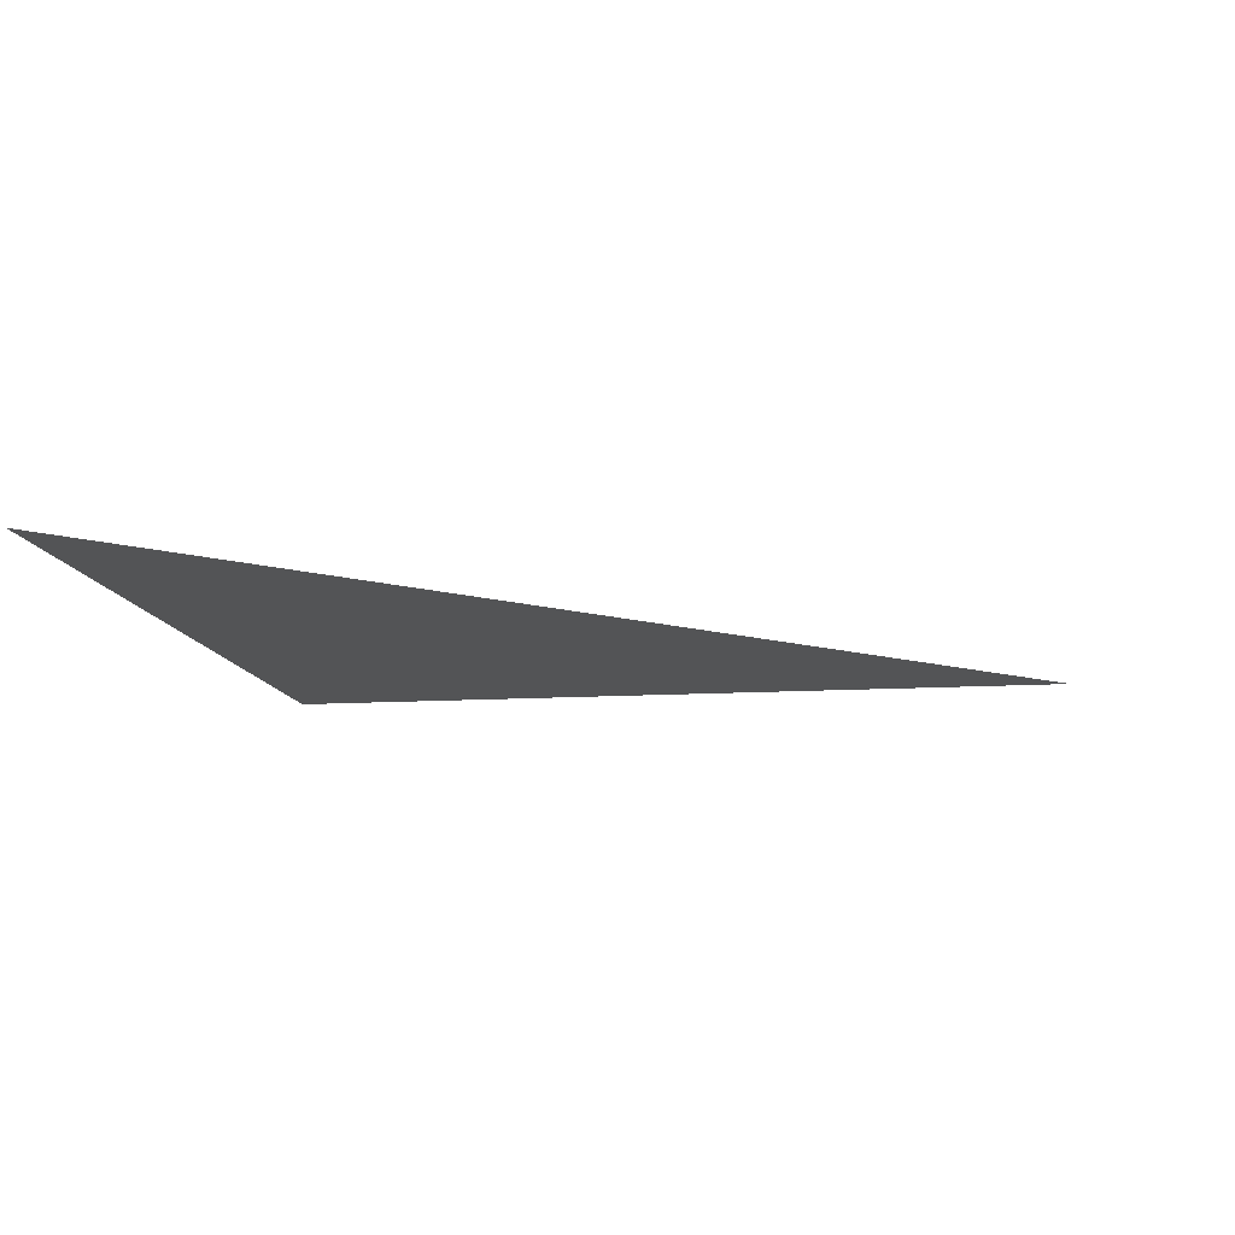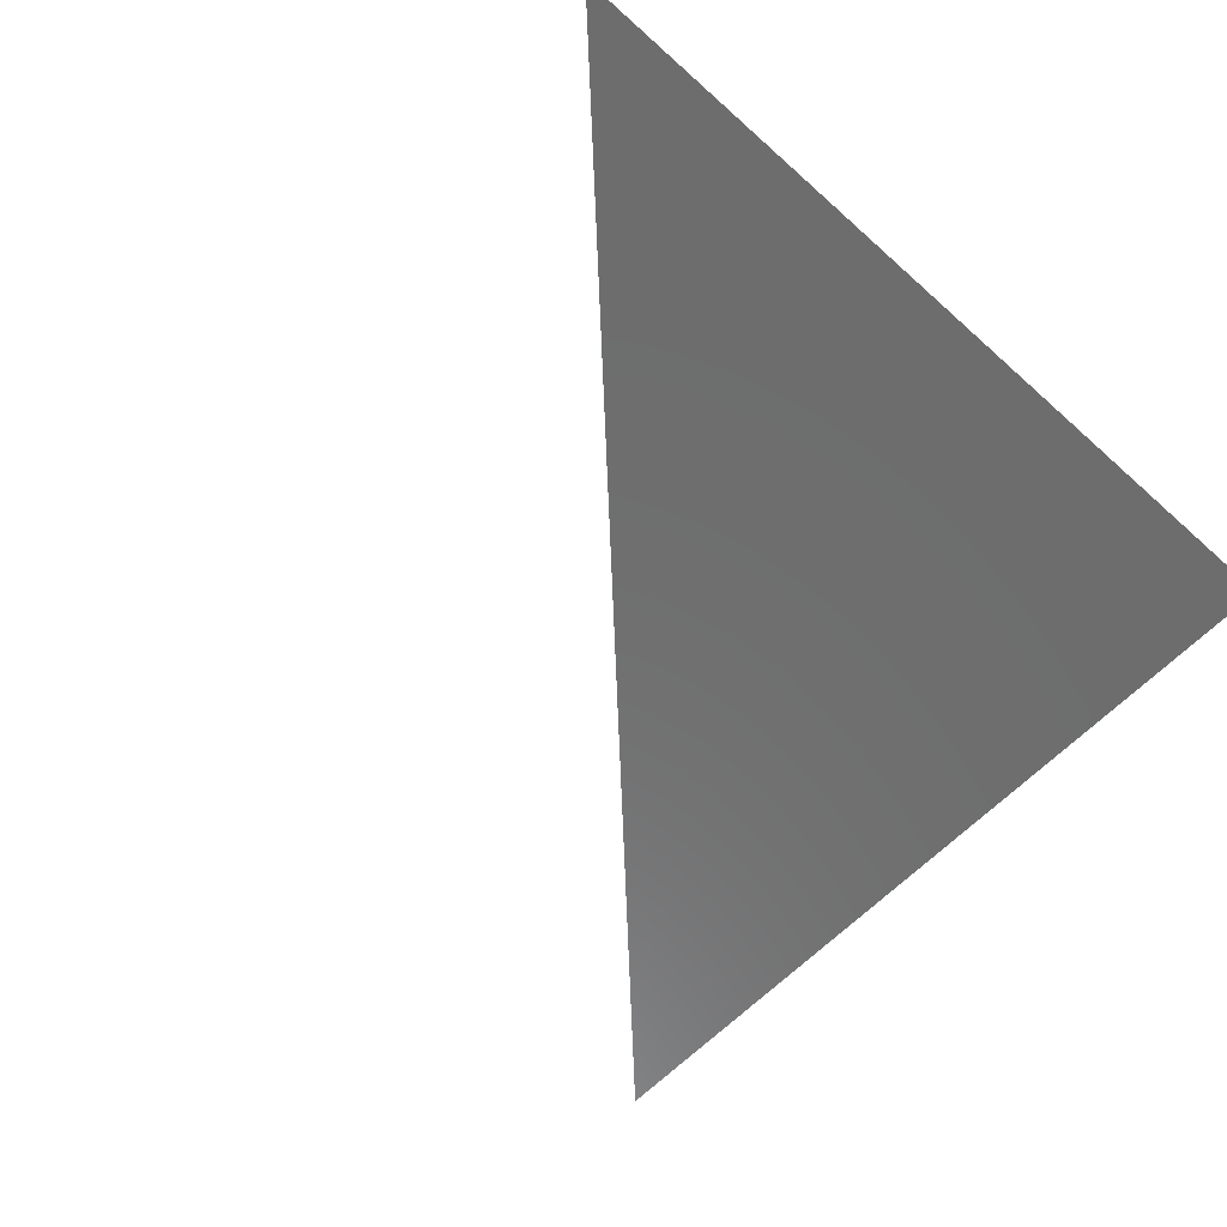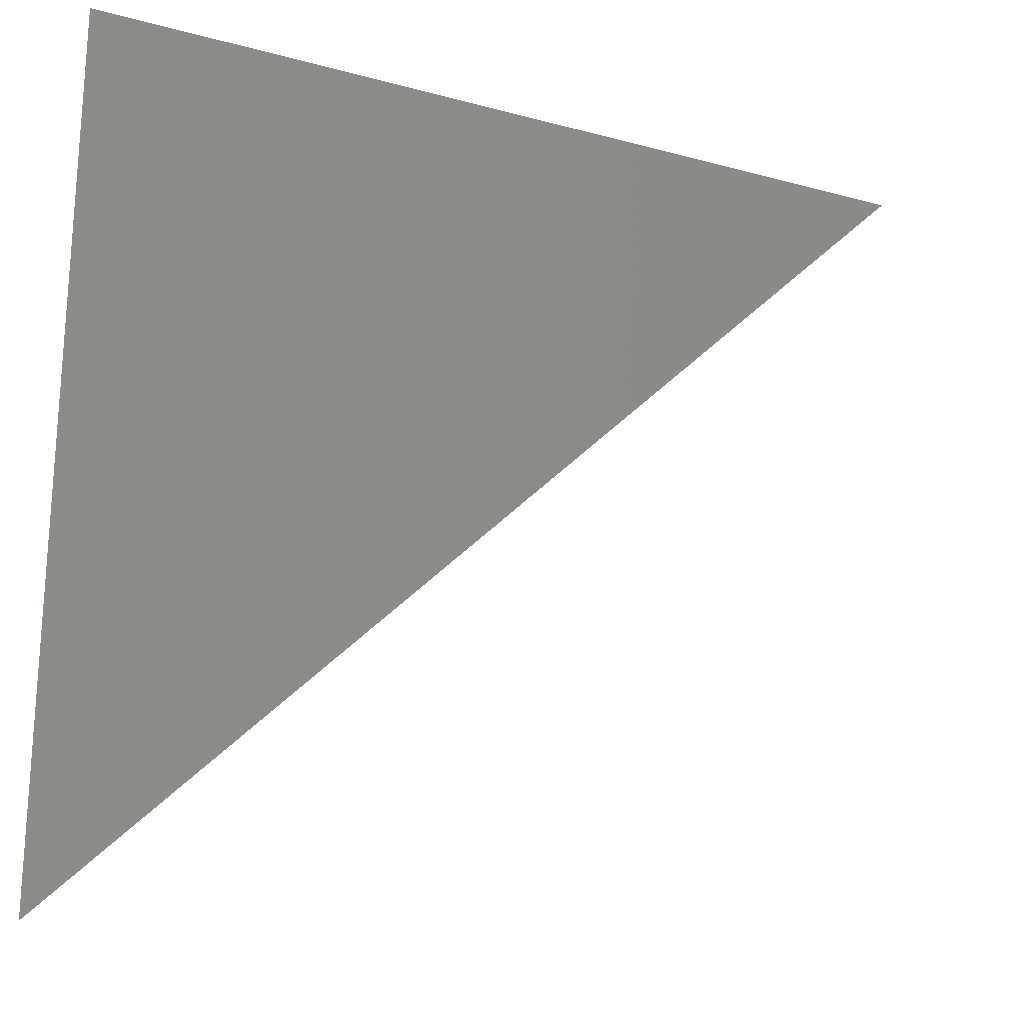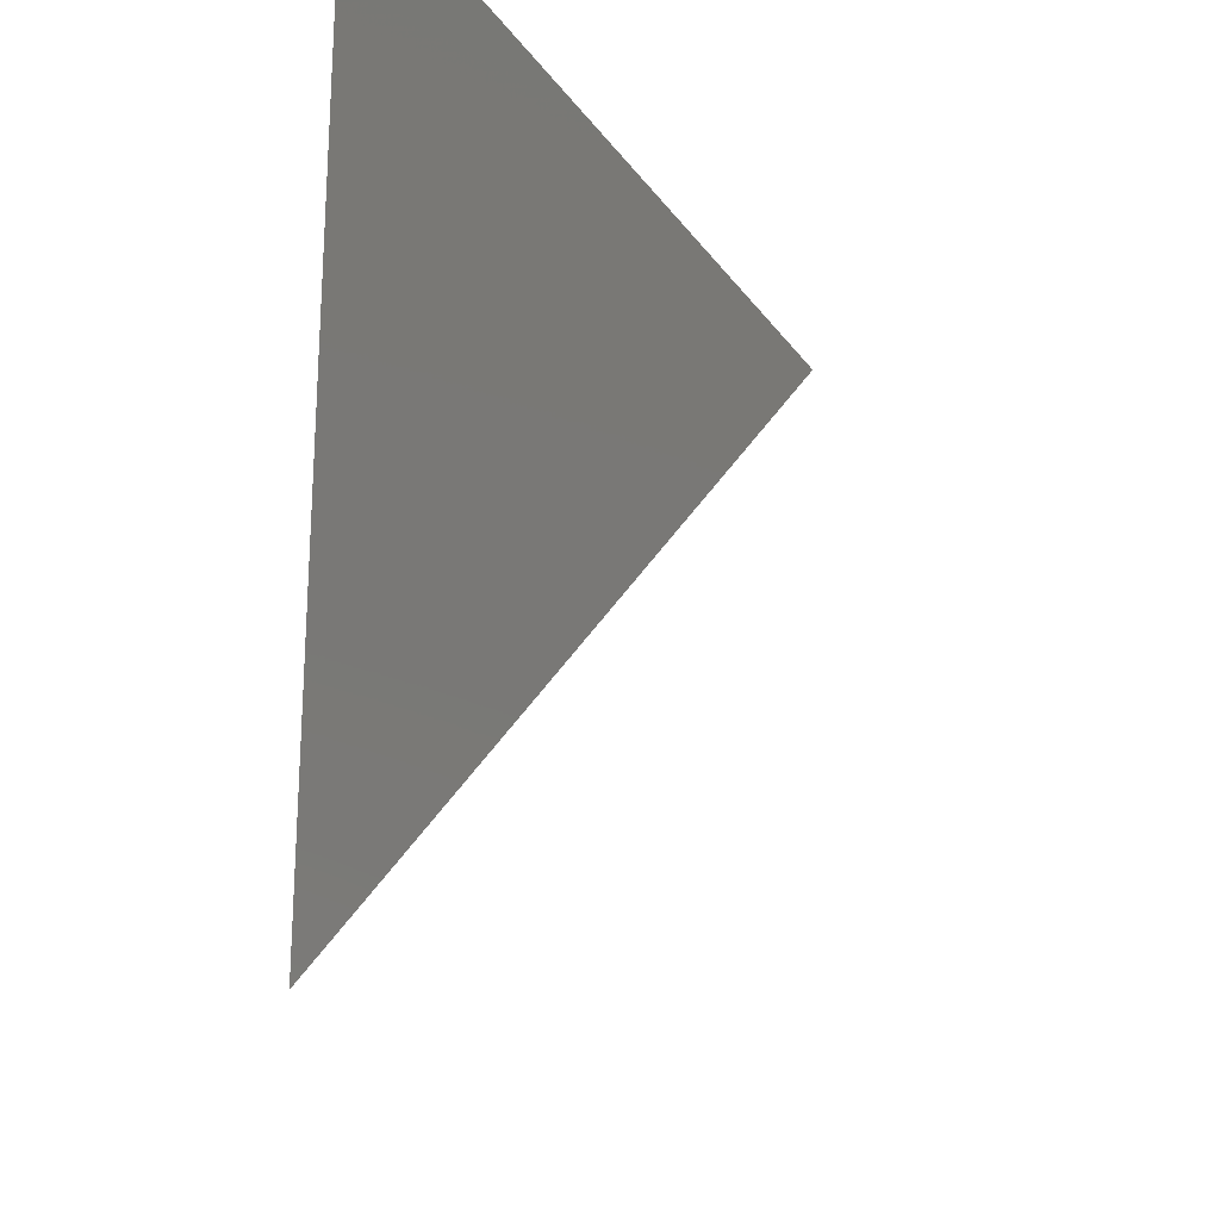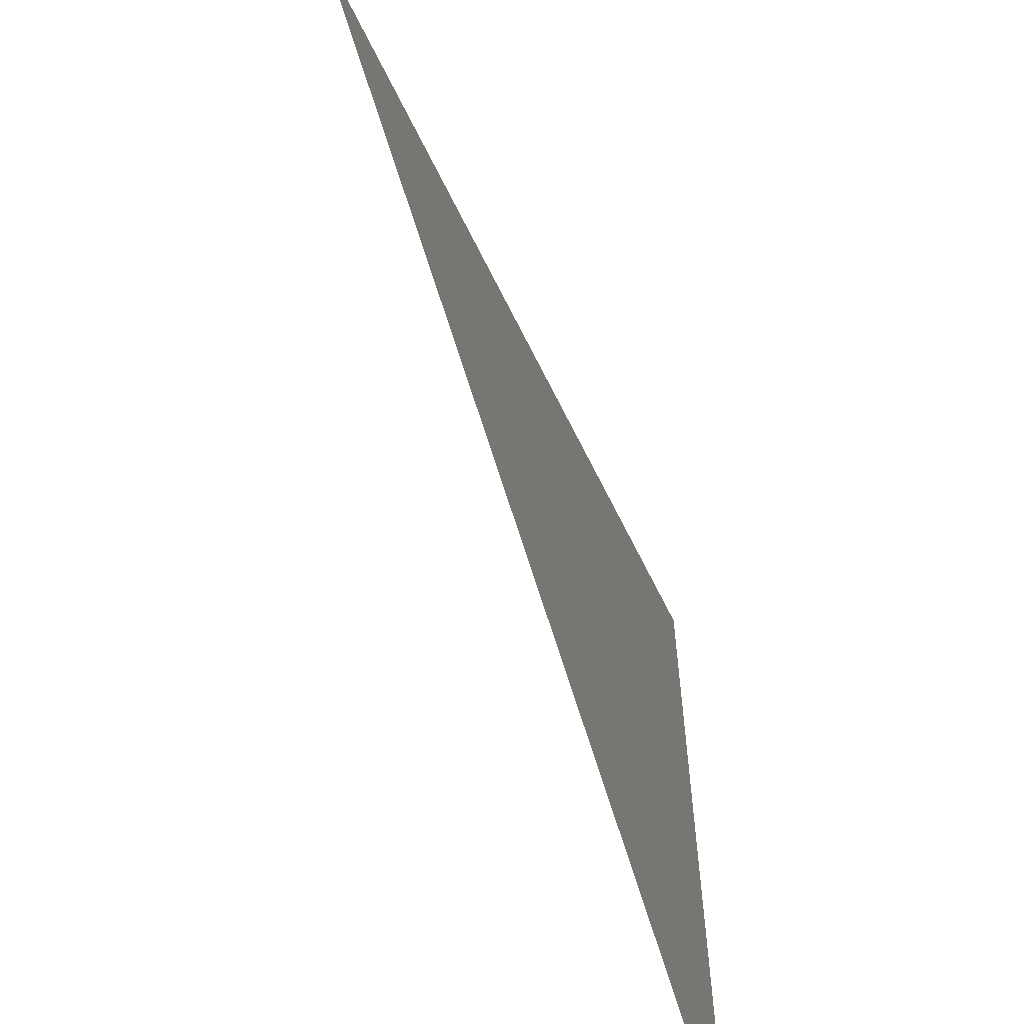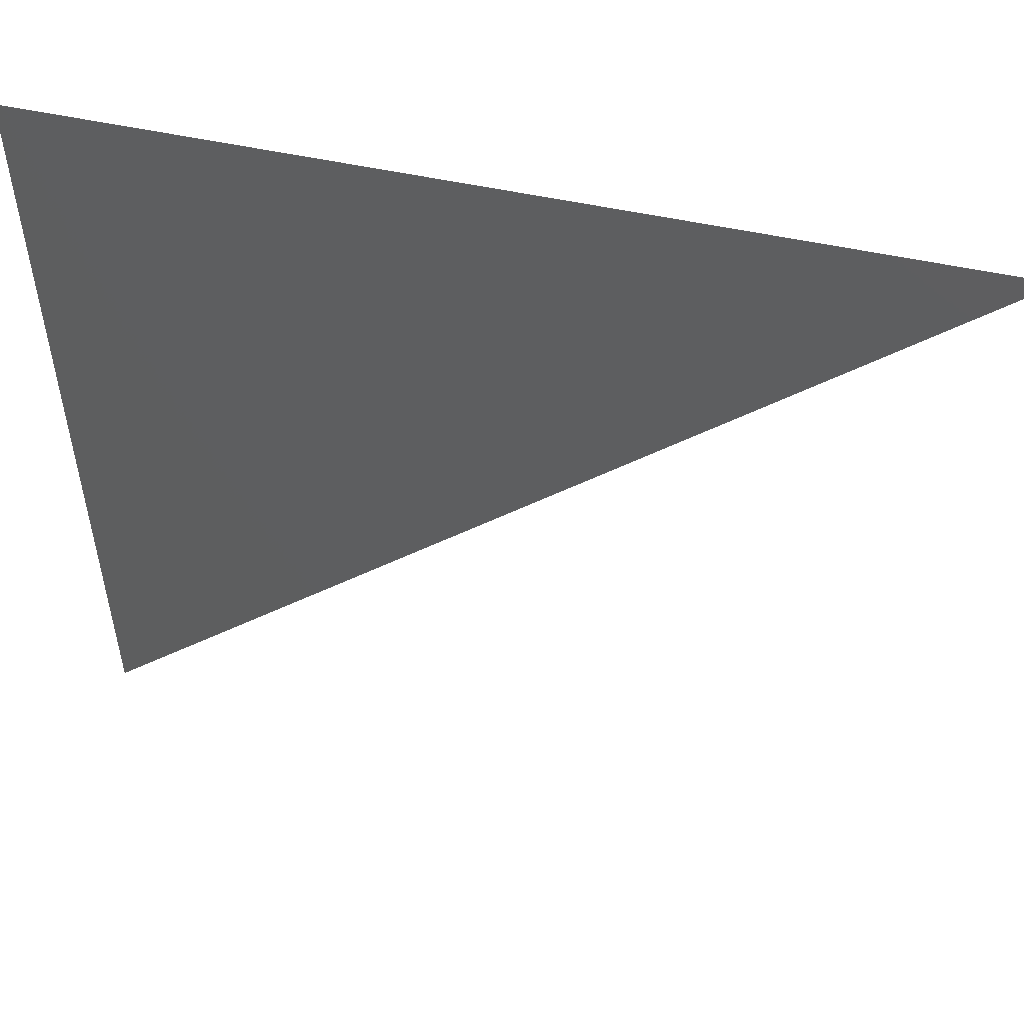
<metadata>
{"format":"stl","ext":"stl","renderer":"f3d","projection":"perspective","resolution":1024,"background":"white","views":[{"elev":-11.6,"azim":8.9,"up":"+Z"},{"elev":-59.6,"azim":137.2,"up":"+Z"},{"elev":-23.3,"azim":-24.8,"up":"+Y"},{"elev":-24.9,"azim":-63.4,"up":"+Y"},{"elev":-60.3,"azim":115.5,"up":"+Y"},{"elev":54.1,"azim":12.9,"up":"+Y"}]}
</metadata>
<code>
# stl→obj: 3 verts, 1 faces
v 0 0 0
v 10 10 0
v 0 10 0
f 1 2 3

</code>
